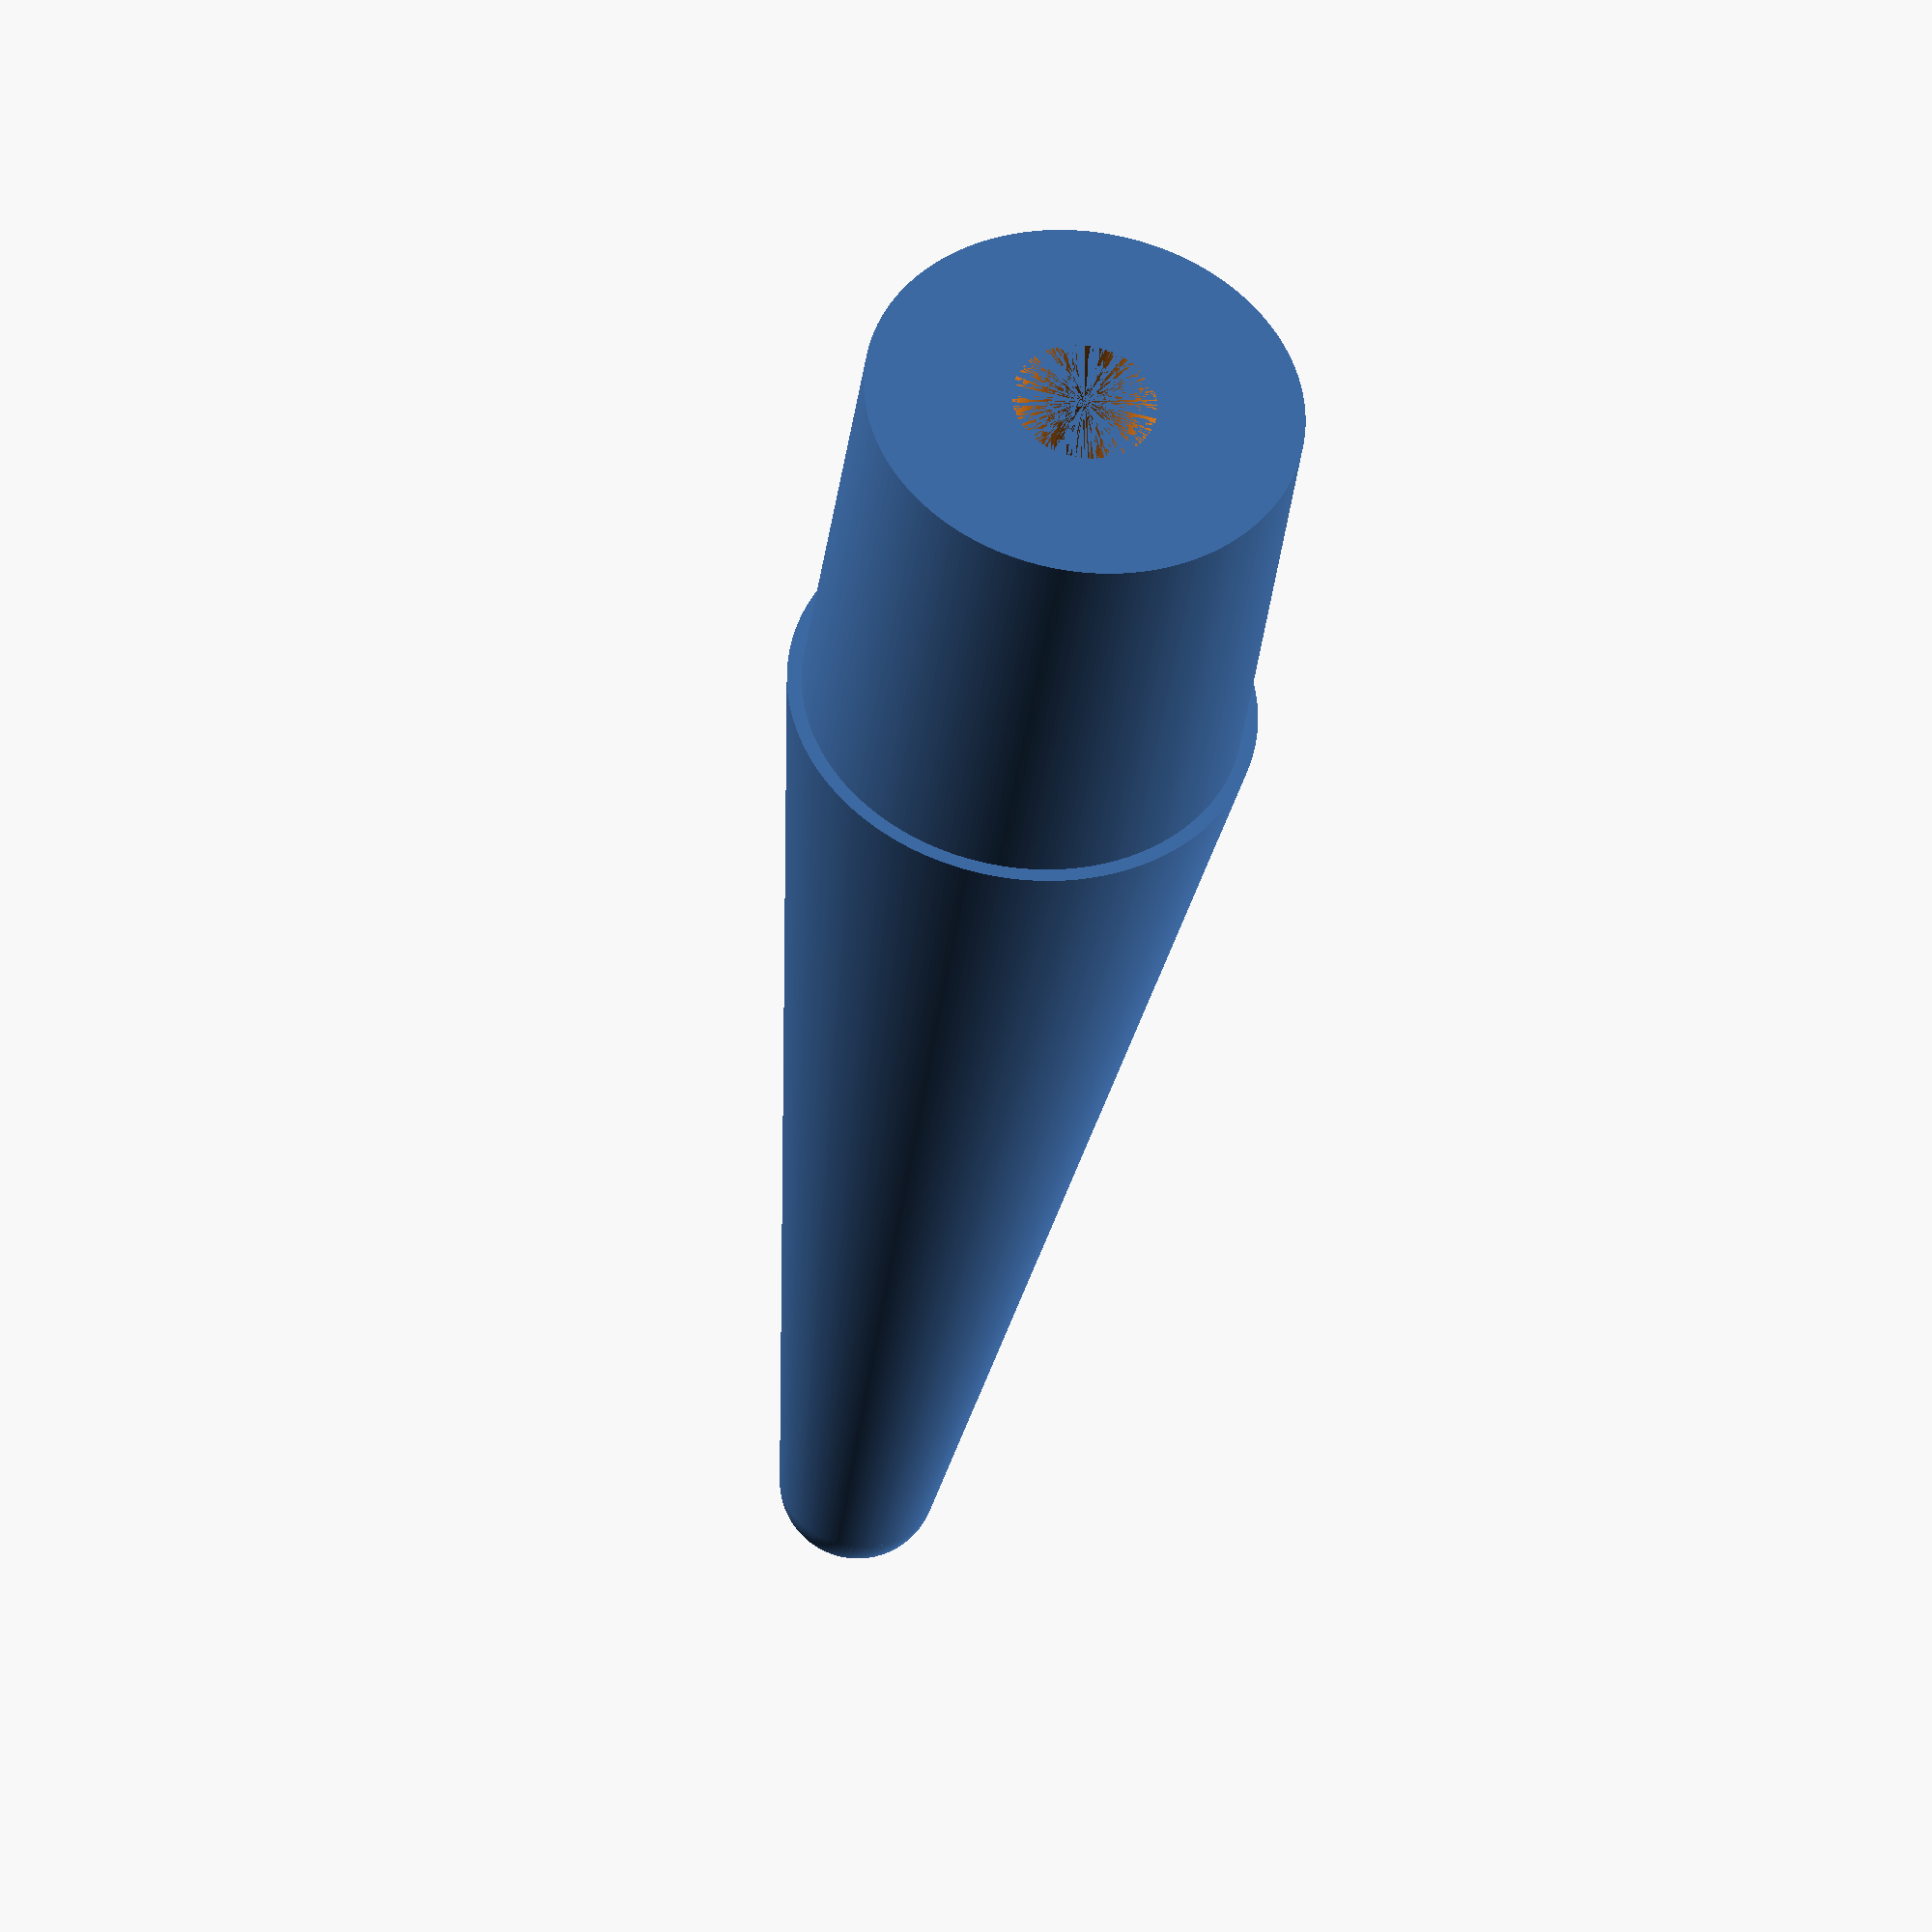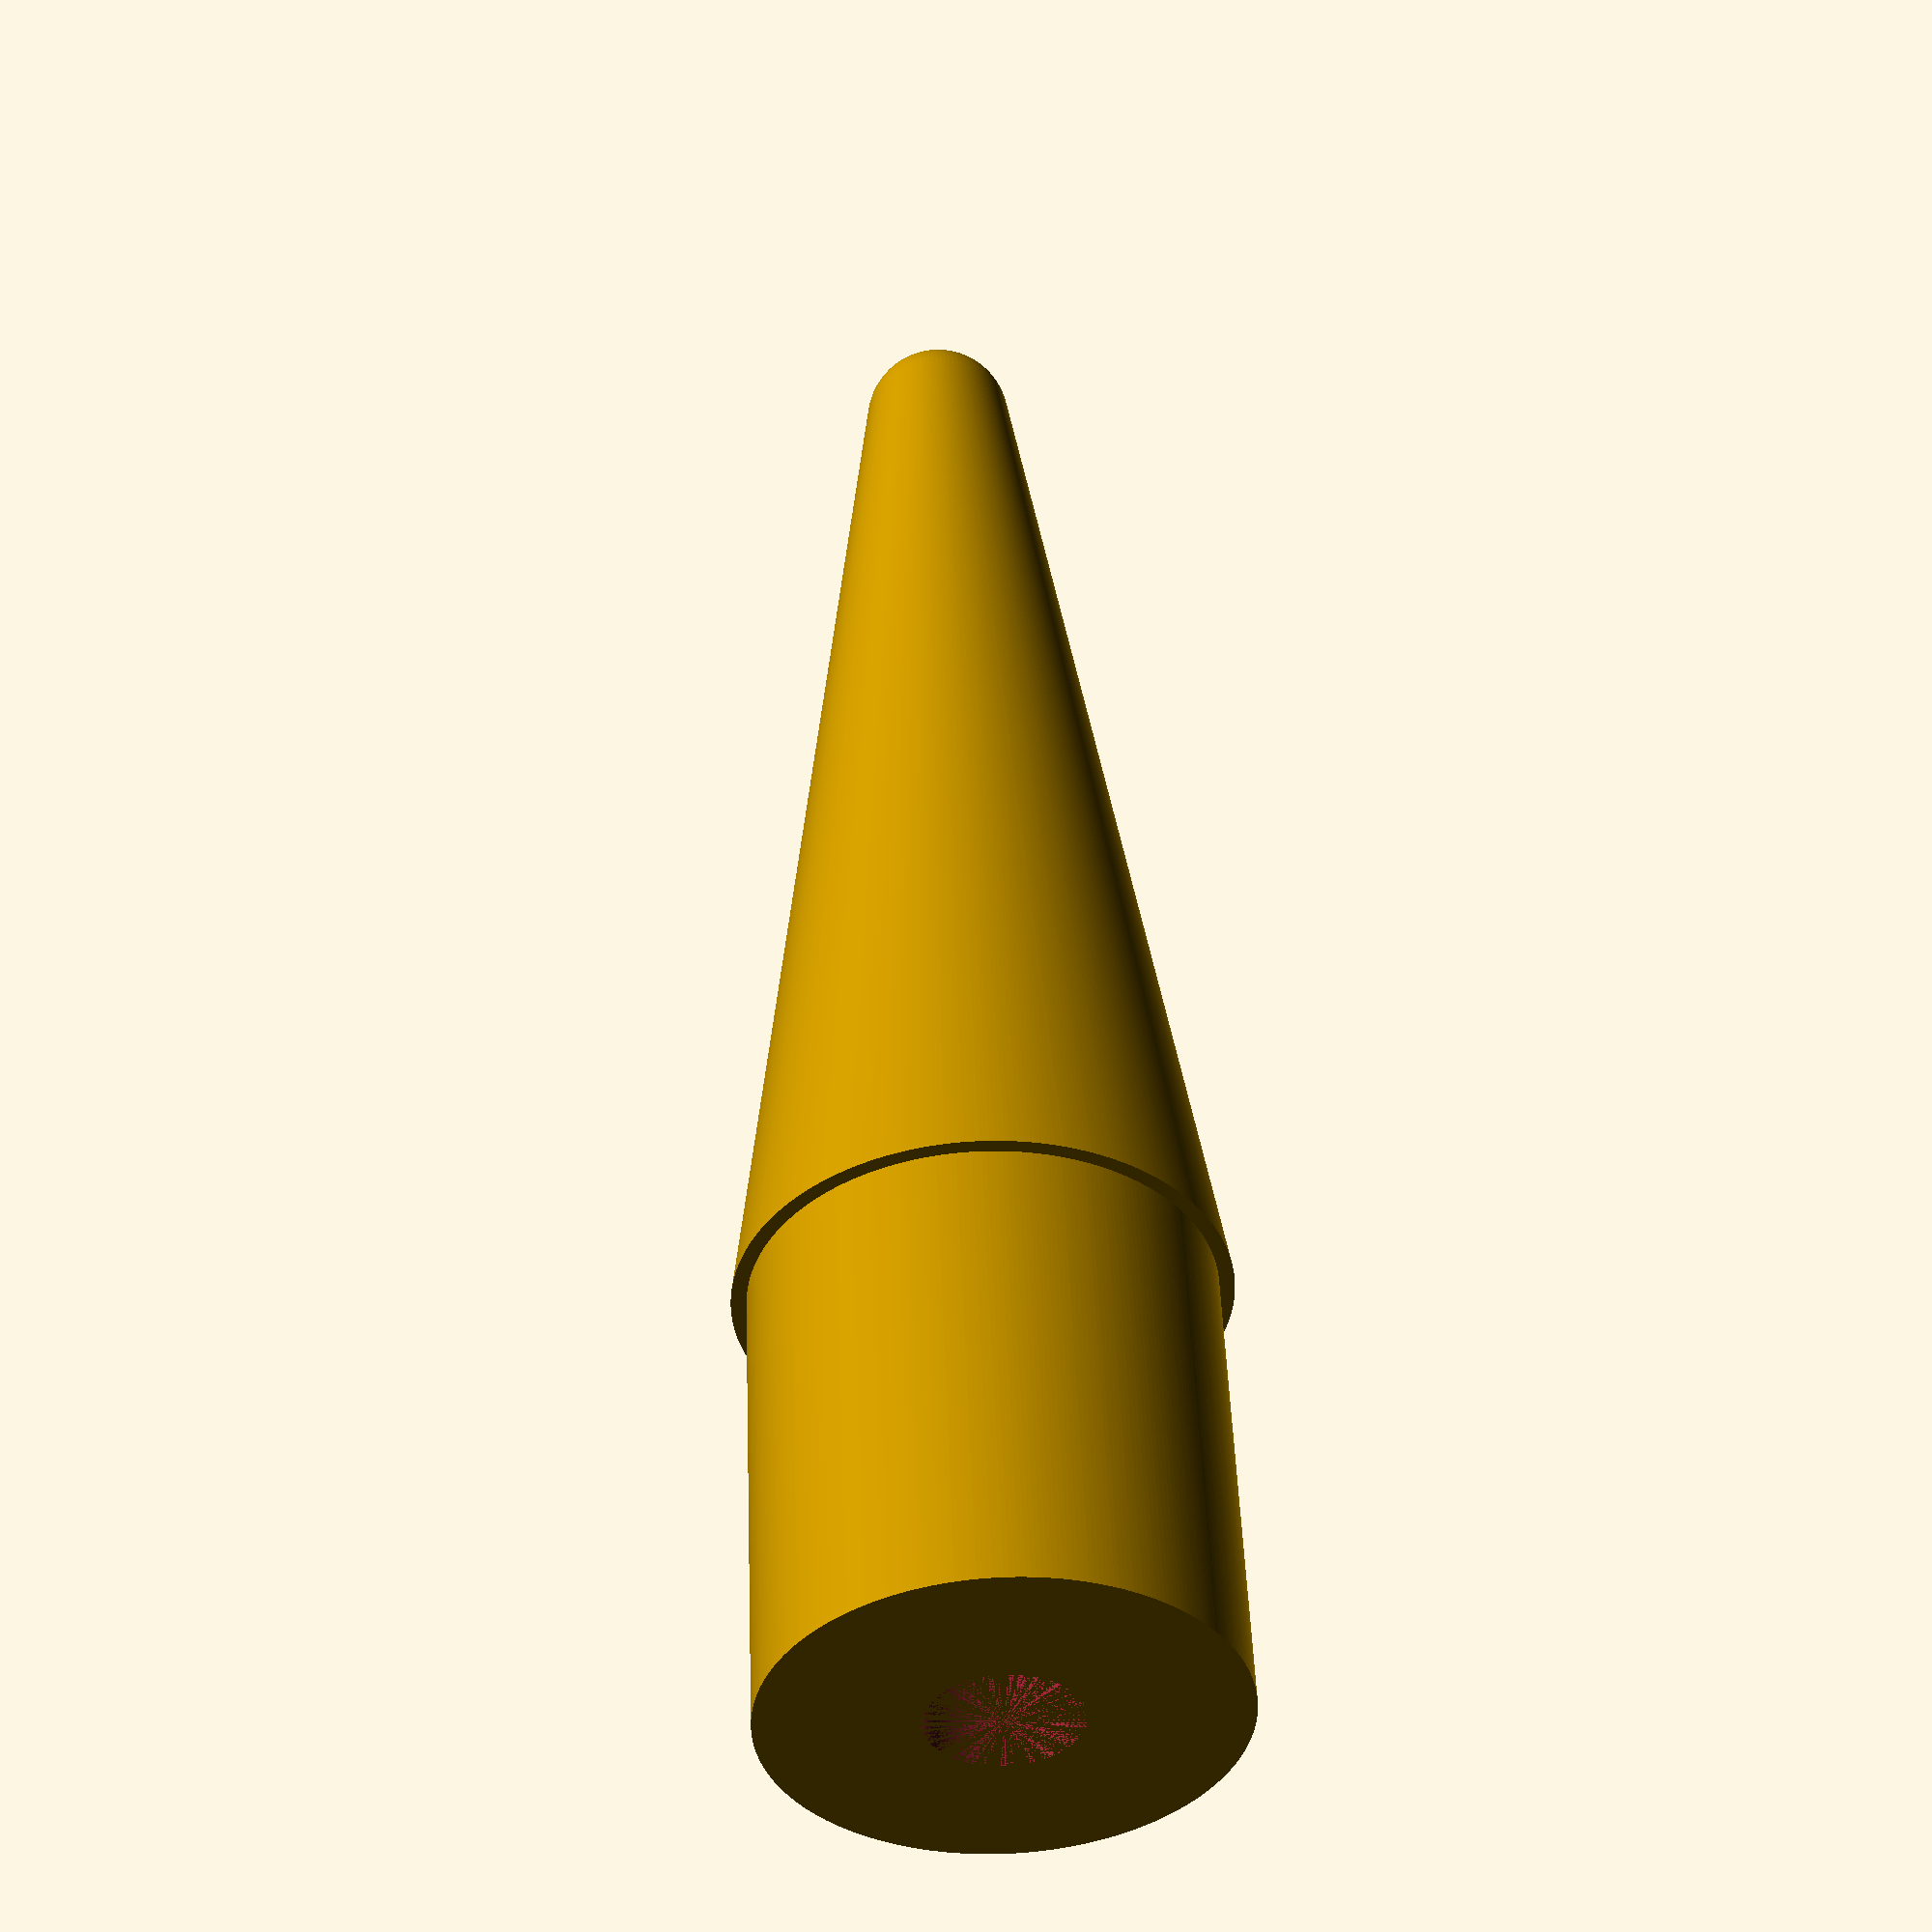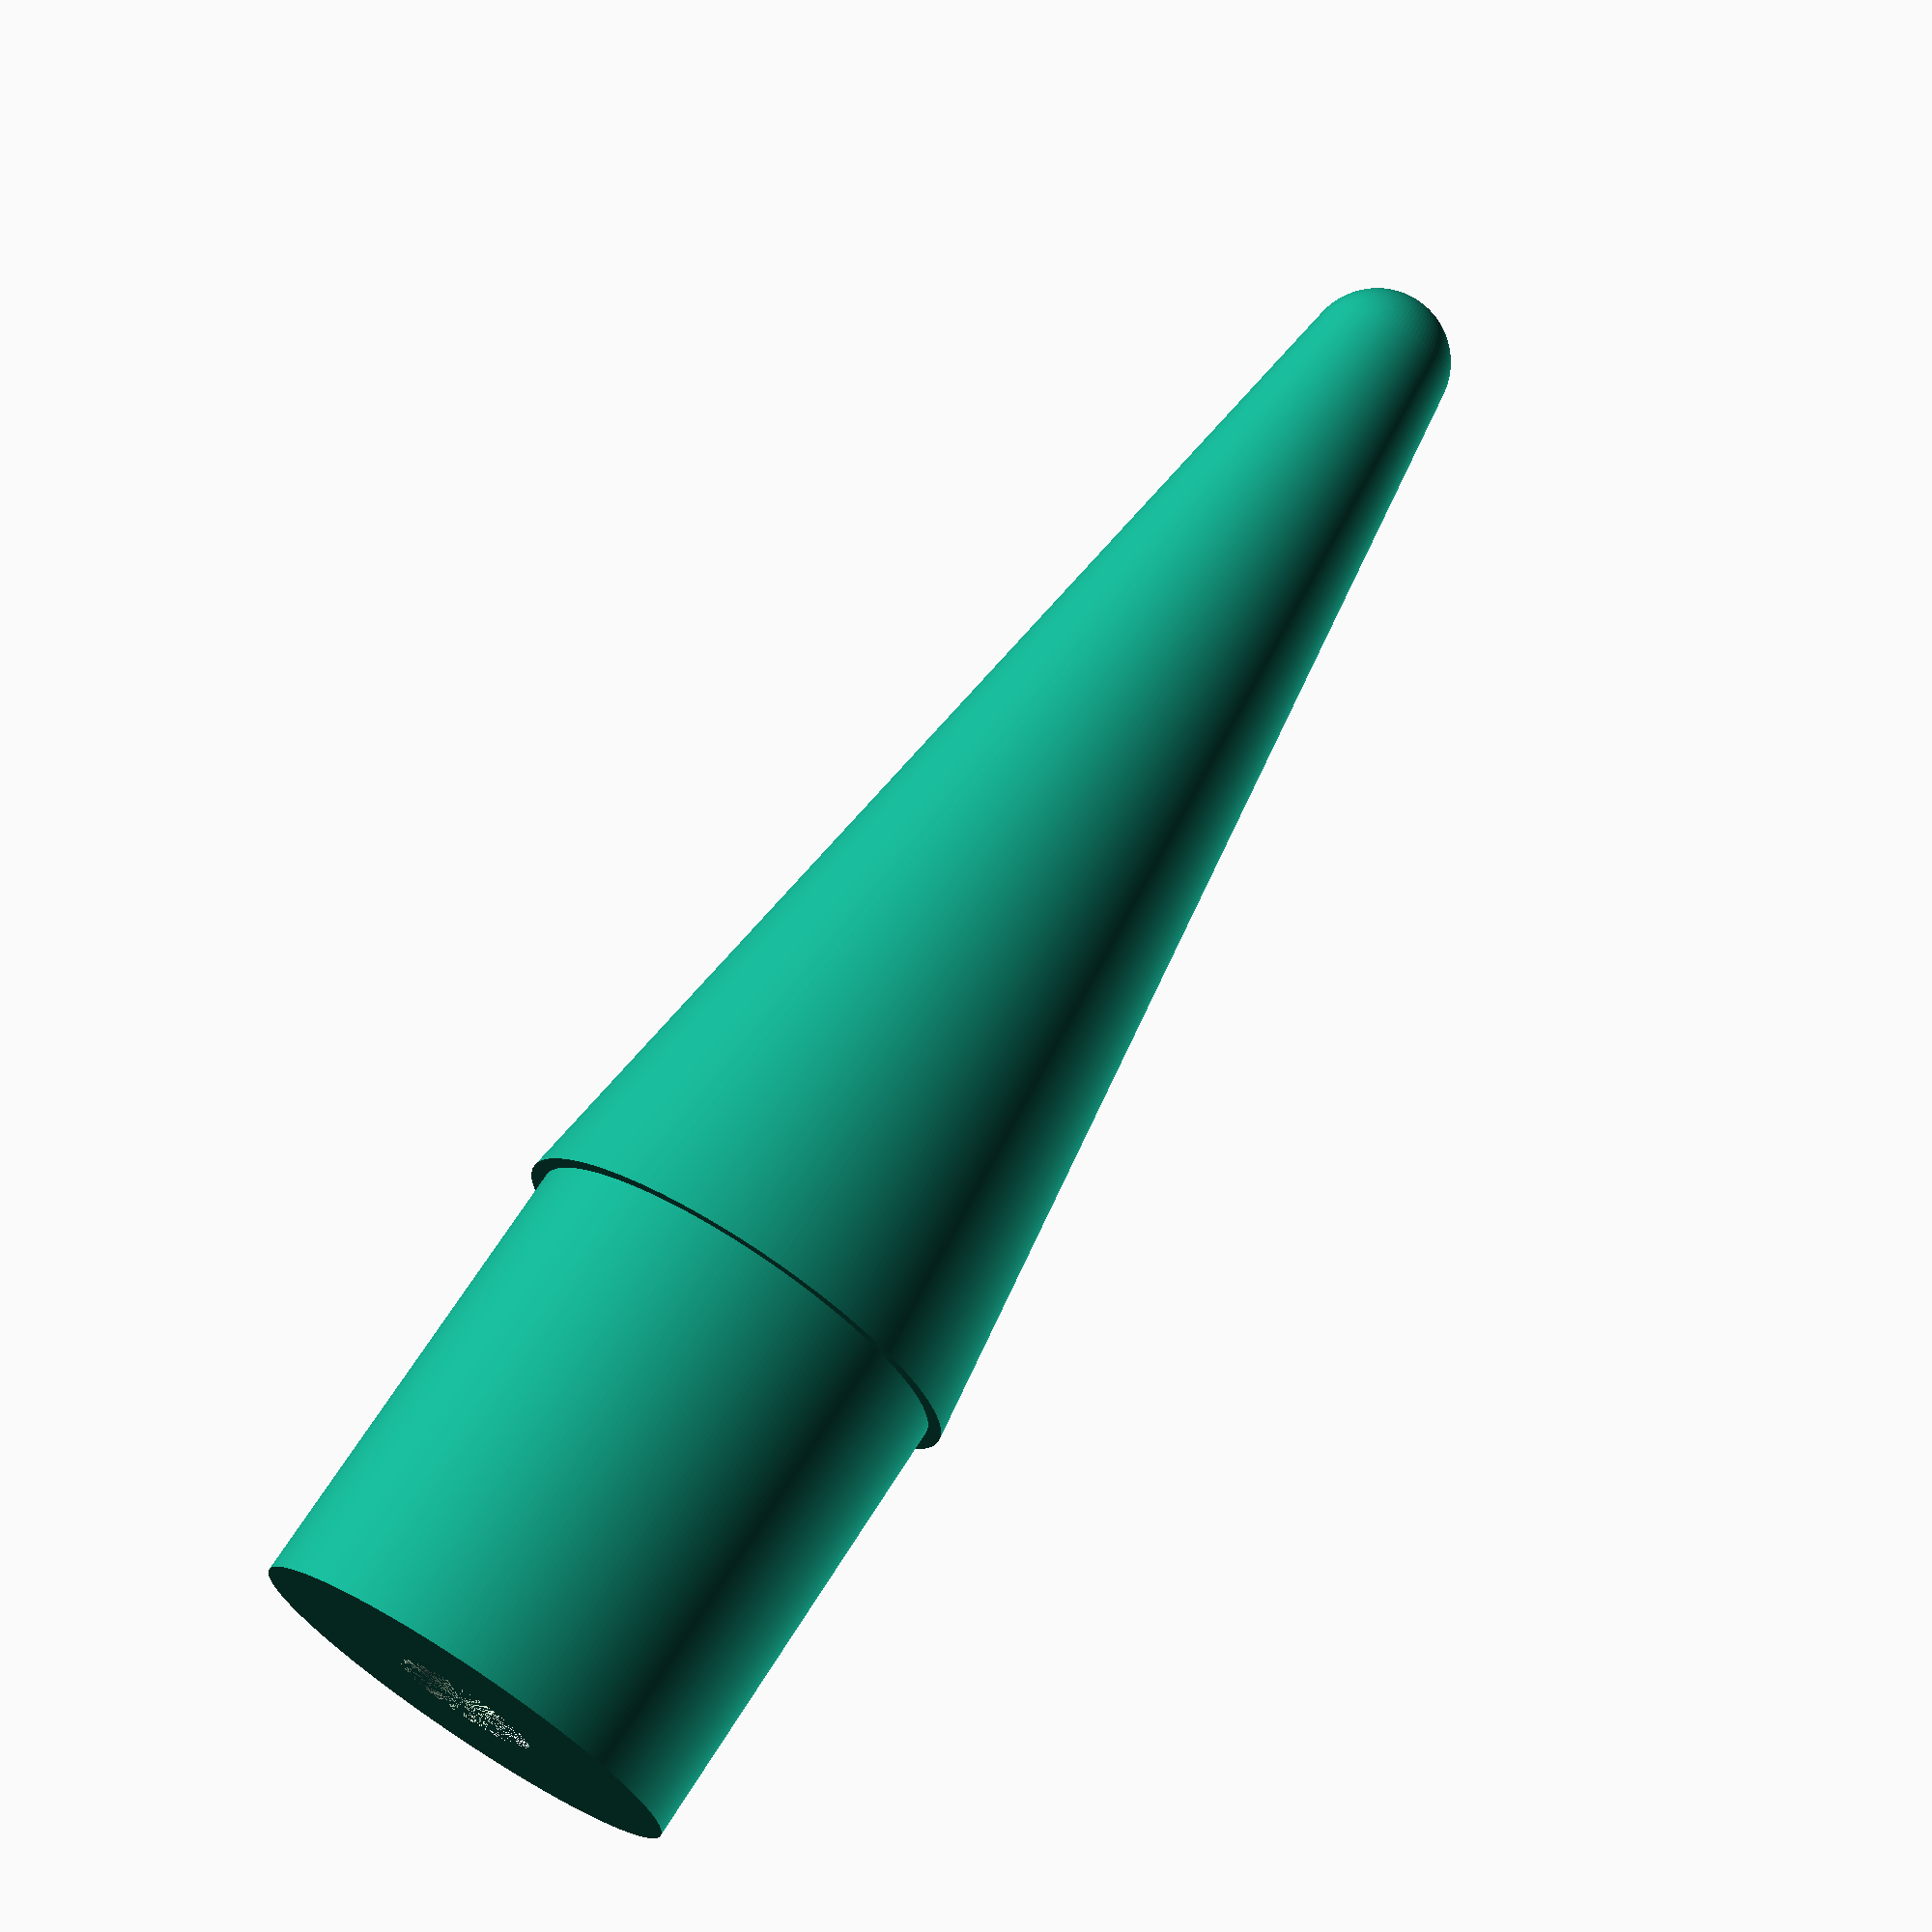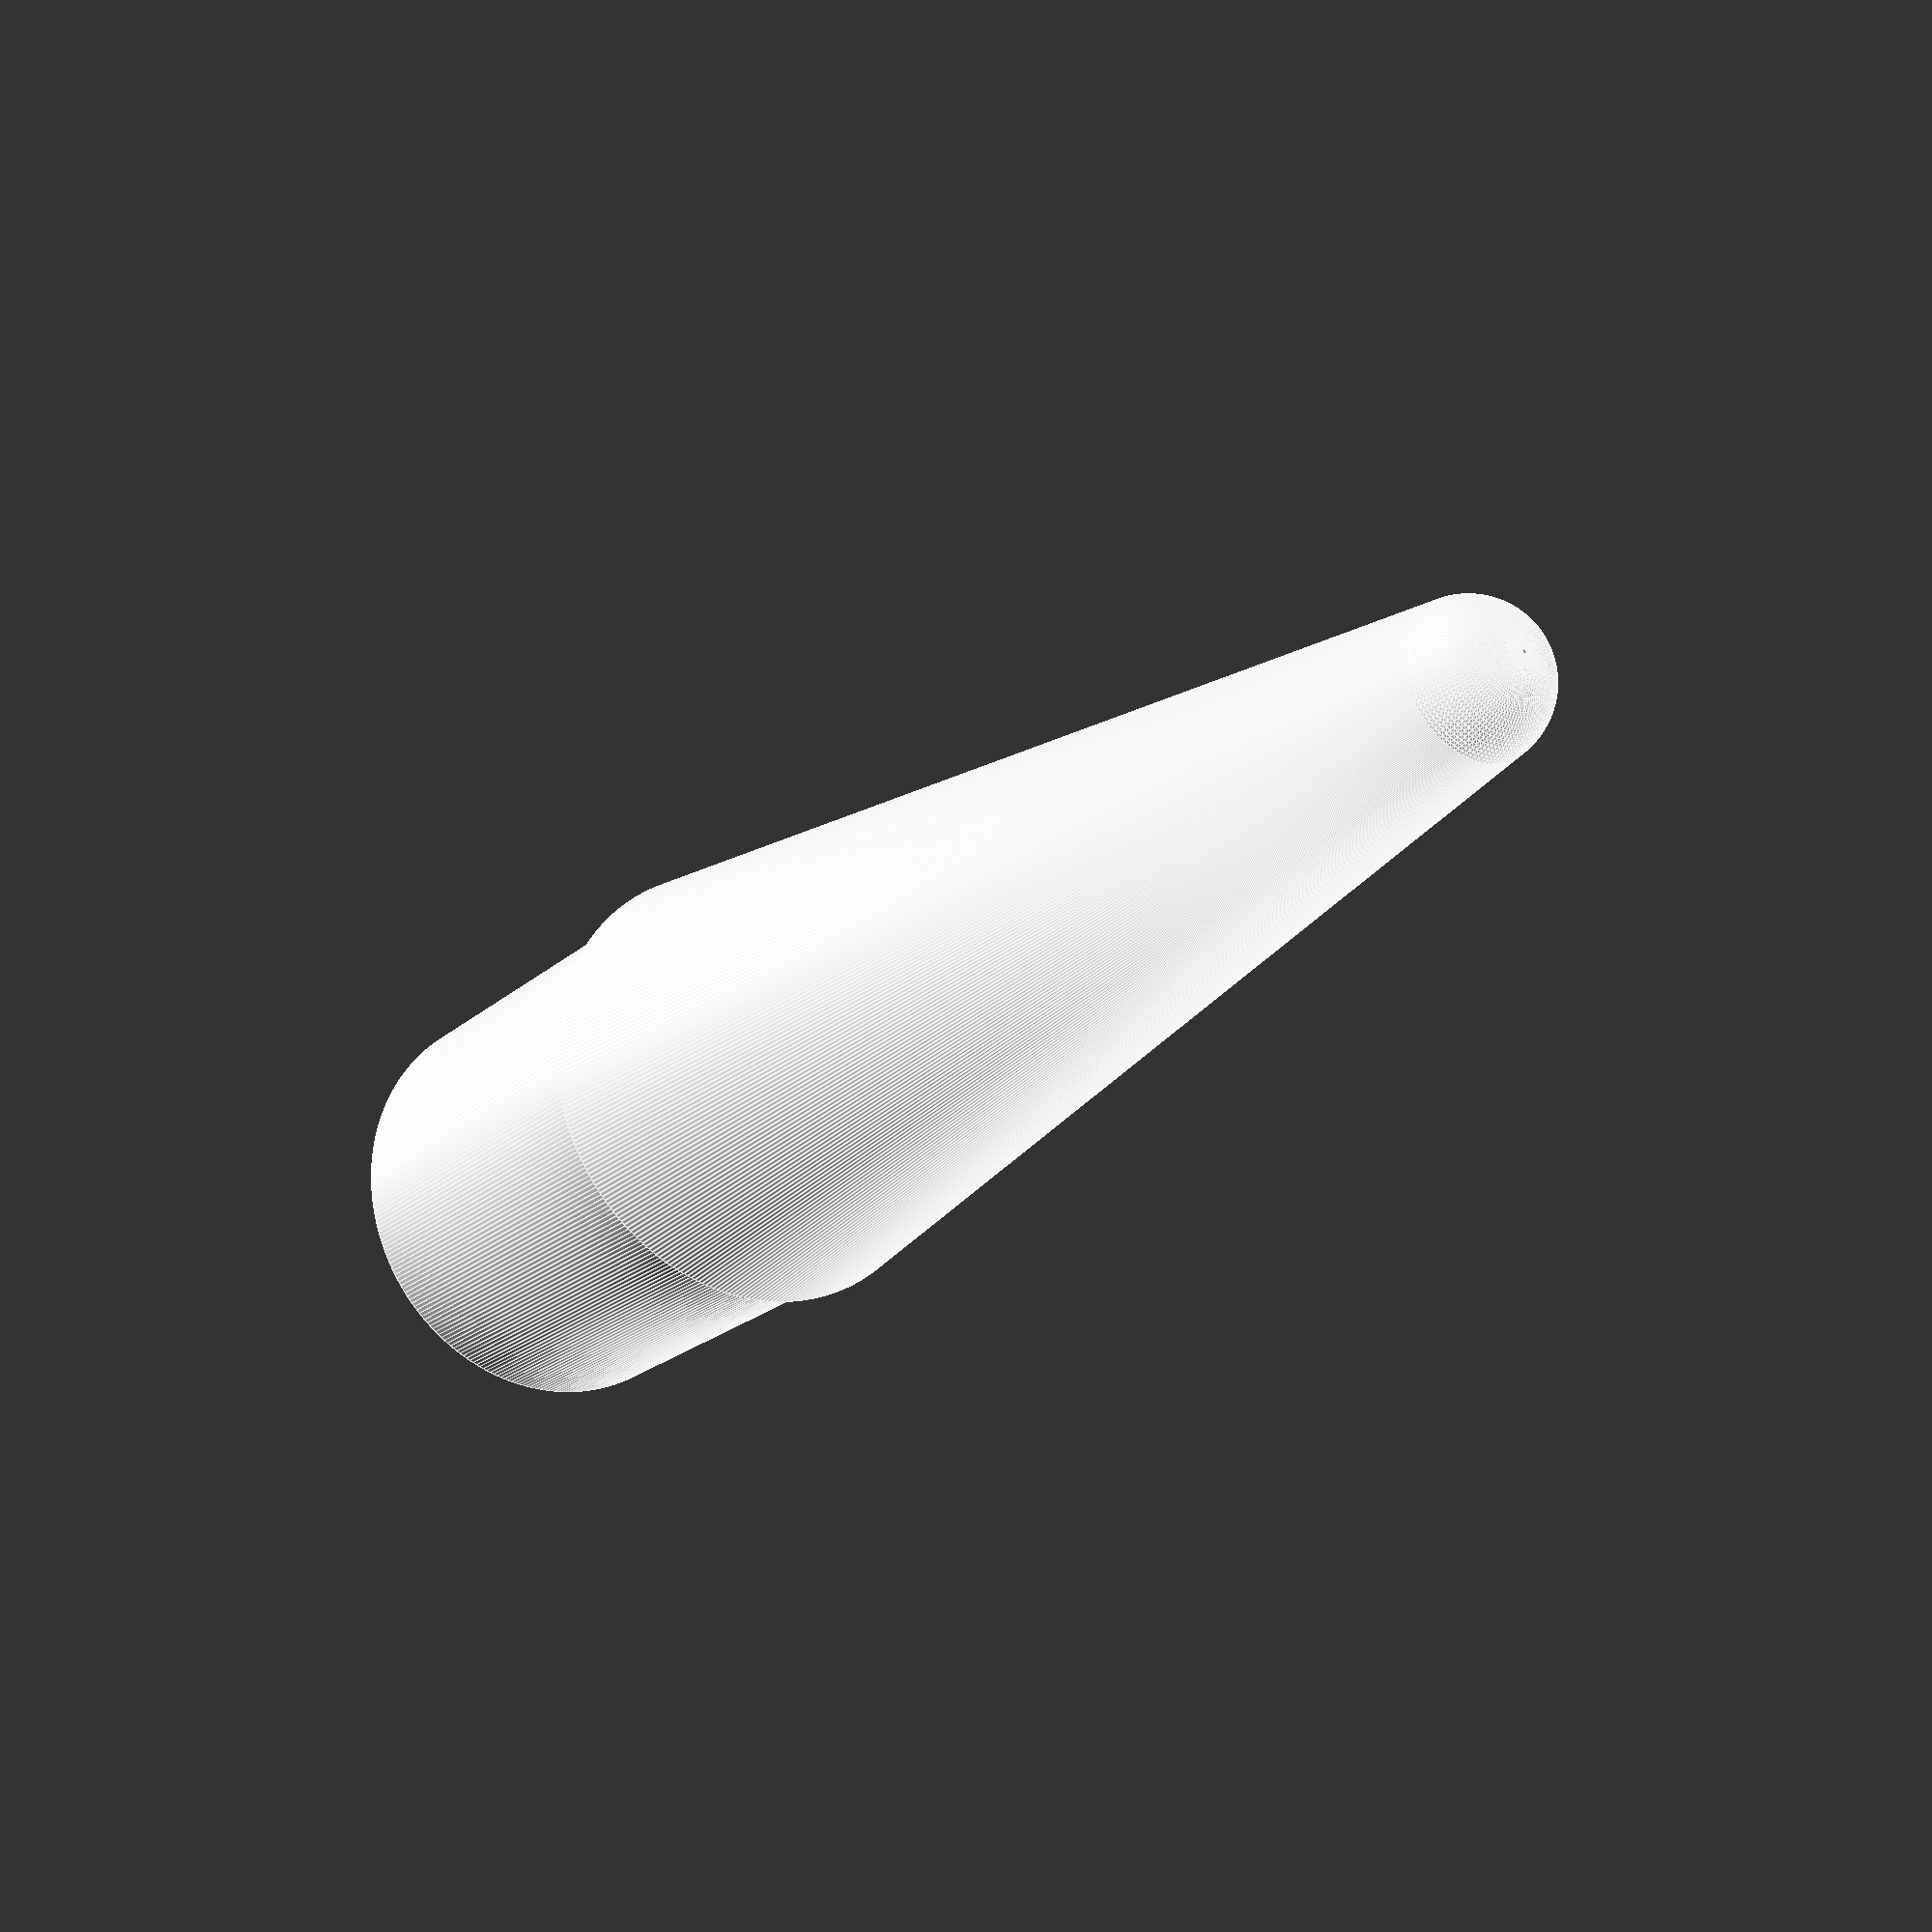
<openscad>
// Spherically Blunted Concial Nose Cone 3D Model Generator

// NOTE: The performance, safety, and structural integrity of
// 3D models created using this program are entirely the
// responsibility of the user. 
//
// If 3D printers using PLA, ABS or any other type of low
// temperature plastic are used to print any models generated by
// this program, keep in mind that these plastics, especially PLA,
// become very weak at relatively low temperatures, temperatures
// as low as the interior of a sunlit car. Even with this in mind,
// any 3D printed items printed using low temperature 3D printer
// plastics are intended for use in low power rocketry only and
// should be printed with a high internal fill and high wall
// thickness settings (set by the 3D printer application).
//
// Some primers and paints can weaken common 3D printed plastics.
// Do your research before using primers and paints!
// 
// If models are printed for mid and high power rocketry
// applications they should only serve as formers for fiberglass
// or carbon fiber layup. I have no idea how well PLA or ABS stand
// up to mold release agents or how well they will adhere to the
// fiberglass or carbon fiber if the 3D printed model is not
// extracted and is instead left in place
//
// If there's anything I've said above you don't understand, you
// shouldn't be creating parts with this program for rockets you 
// intend to fly.

// Leave these alone
$fn = 0;
$fa = 0.01;

// User modifiable items below marked with * in comments

// Render quality setting
$fs = 0.3;      // * range: 2 (coarse) to 0.3 (fine)	

// All dimensions should be in MILLIMETERS

// Set bottom shoulder dimensions 
shl_len = 30;	// * shoulder length
shl_dia = 28.8;	// * shoulder diameter (I.D. of body tube) 

// Set bottom shoulder anchor hole dimensions 
anc_dep = 15; 	// * anchor hole depth (set to 0 for no hole)
anc_dia = 9.5;	// * anchor hole diameter (set to 0 for no hole)

// Set conical section bottom diameter
btm_dia = 30.7;	// * (O.D. of body tube)

// Set conical section length
con_len = 80;	// * 

// Set conical section top diameter
top_dia = 10;	// *

// Build nosecone shoulder
difference(){
    cylinder (h=shl_len, d=shl_dia);    // create bottom shoulder
    cylinder (h=anc_dep, d=anc_dia);	// create anchor hole
}

// Calculate radius and tangent point offset for sphere
theta = atan((btm_dia-top_dia)/(2*con_len));
top_rad = top_dia/2;
offset = tan(theta)*top_rad;
sph_rad = sqrt(top_rad*top_rad+offset*offset);

// Build nosecone body
union(){
translate ([0, 0, shl_len])
cylinder (h=con_len, d1=btm_dia, d2=top_dia);	// create cone
translate ([0, 0, shl_len+con_len-offset])
sphere (r=sph_rad);                     	// create spherical tip
}
</openscad>
<views>
elev=220.0 azim=324.0 roll=7.7 proj=o view=wireframe
elev=131.4 azim=188.3 roll=2.2 proj=p view=solid
elev=111.7 azim=276.5 roll=327.7 proj=p view=solid
elev=201.2 azim=258.3 roll=212.7 proj=p view=edges
</views>
